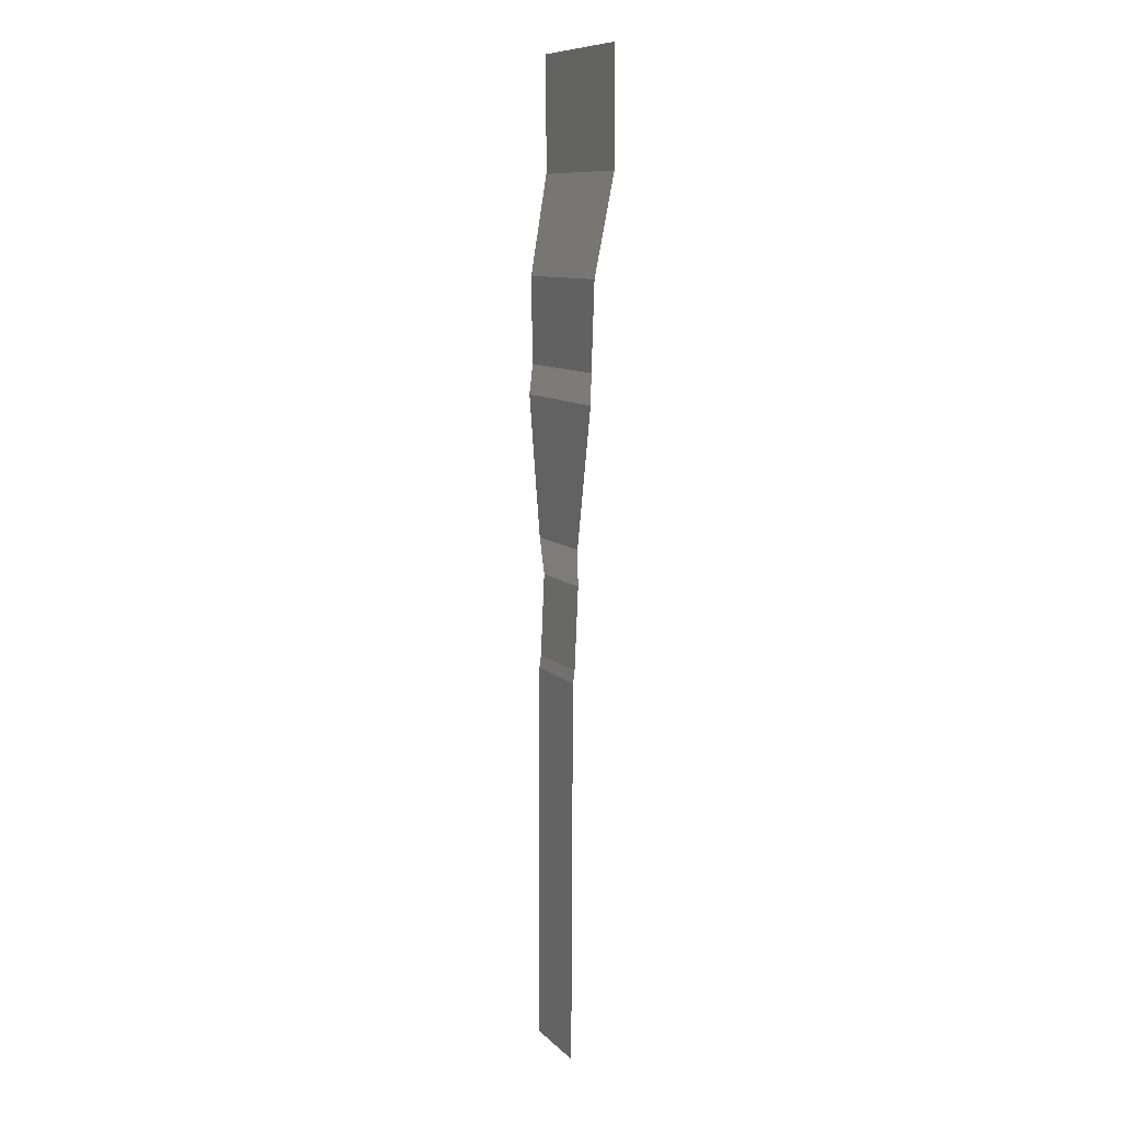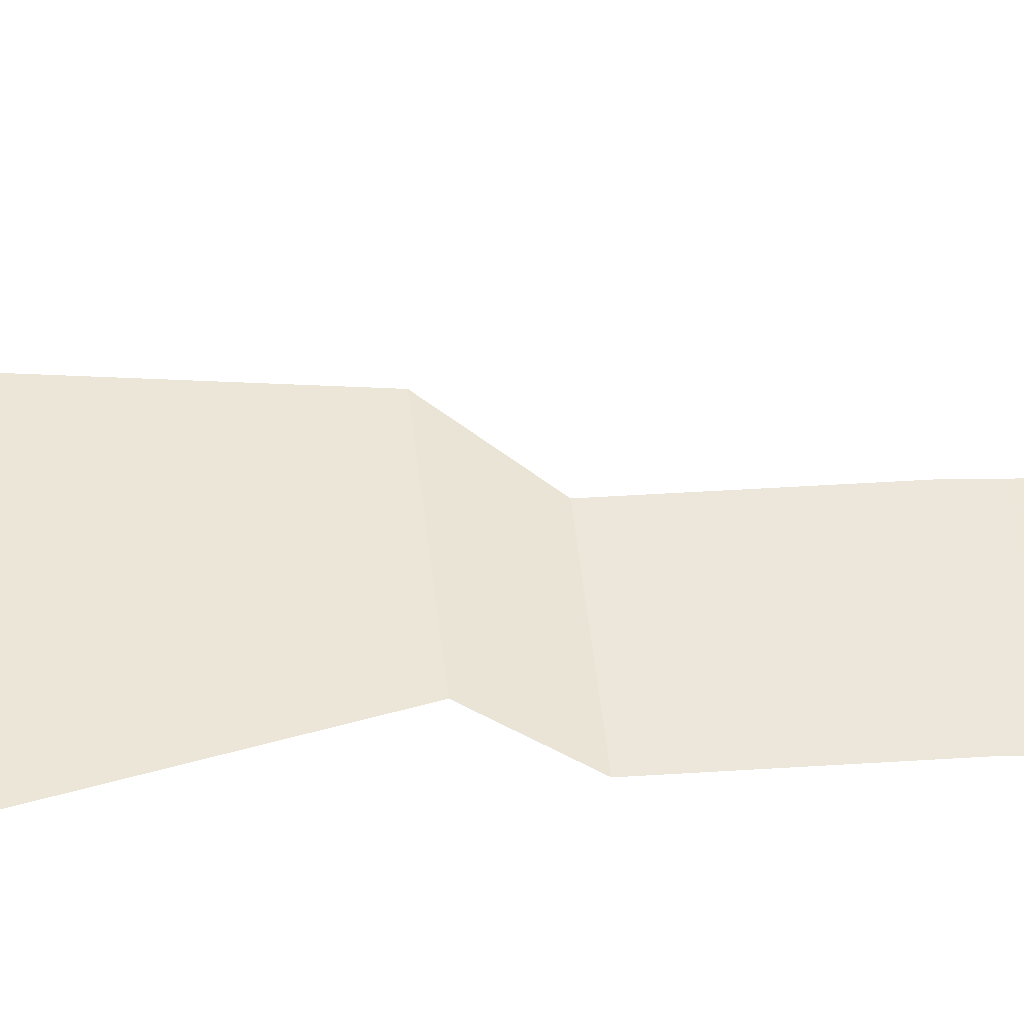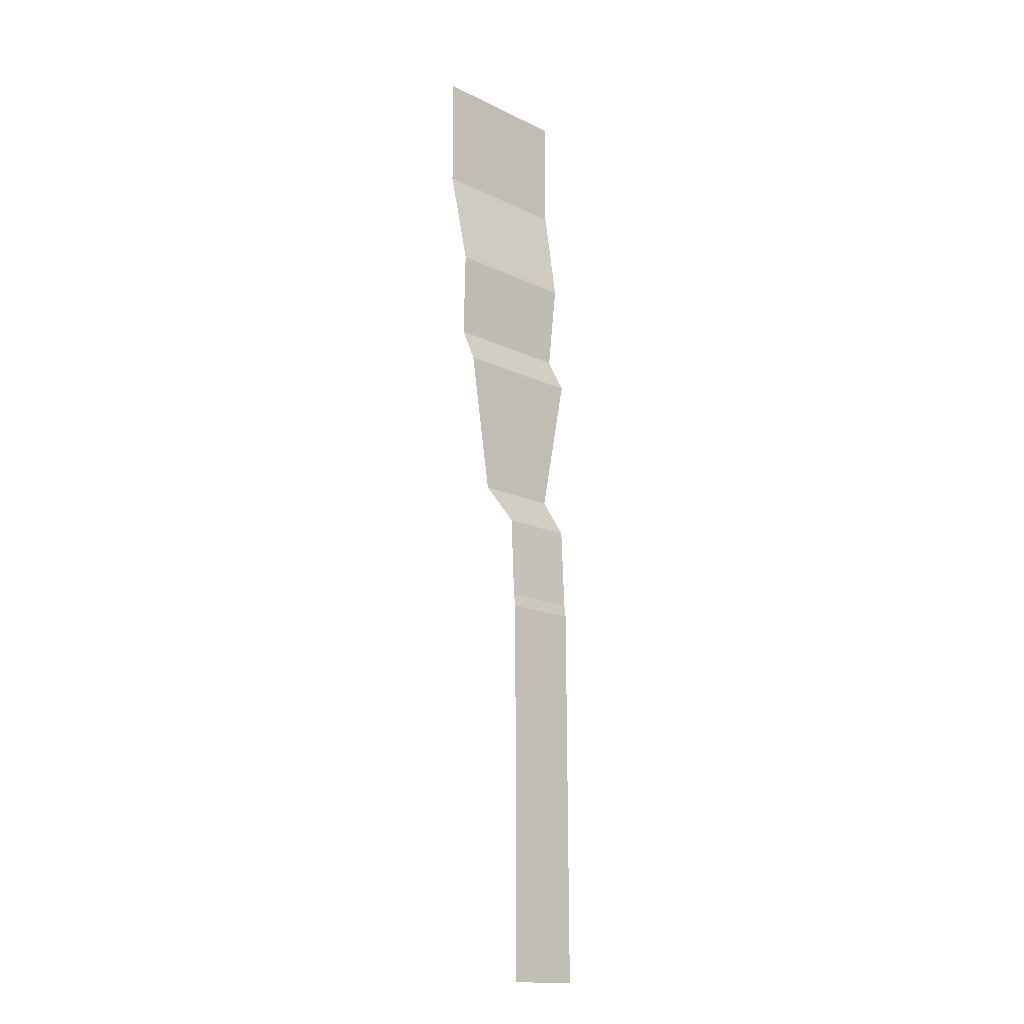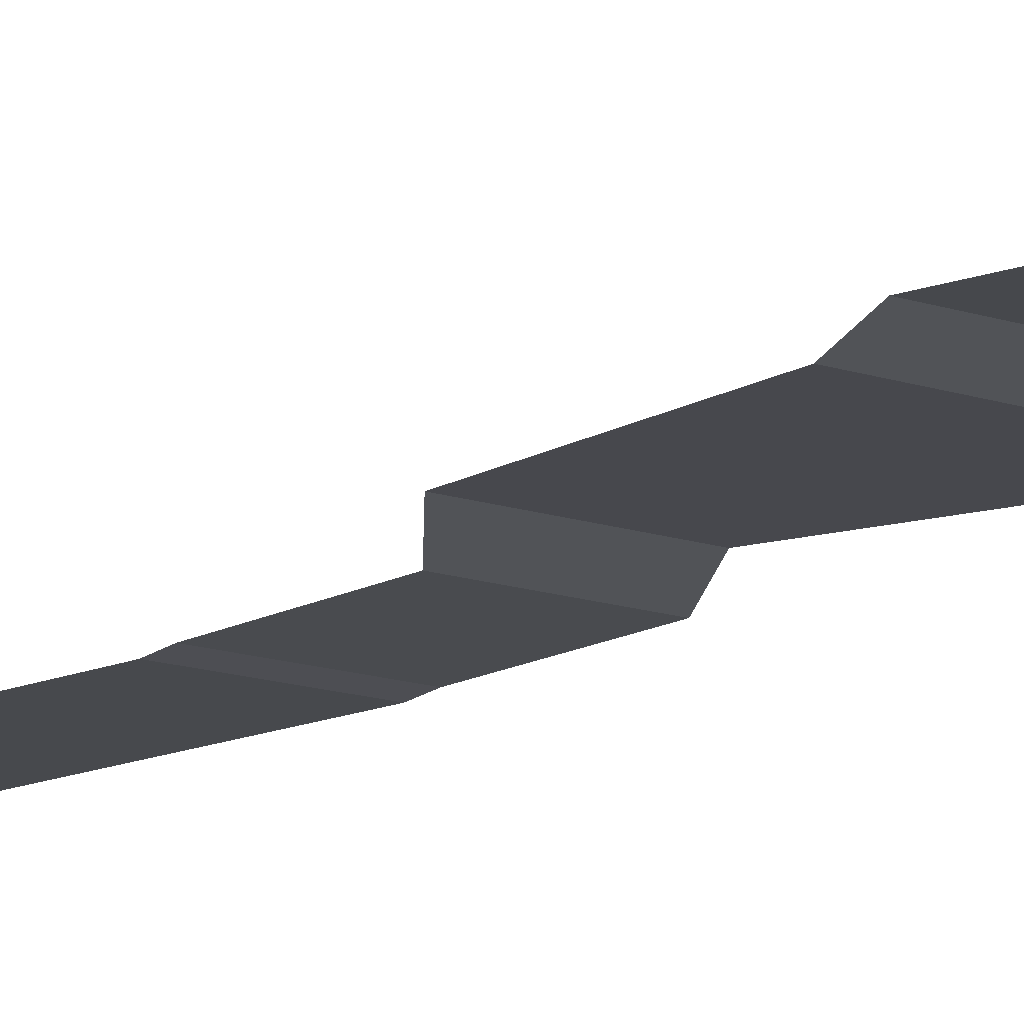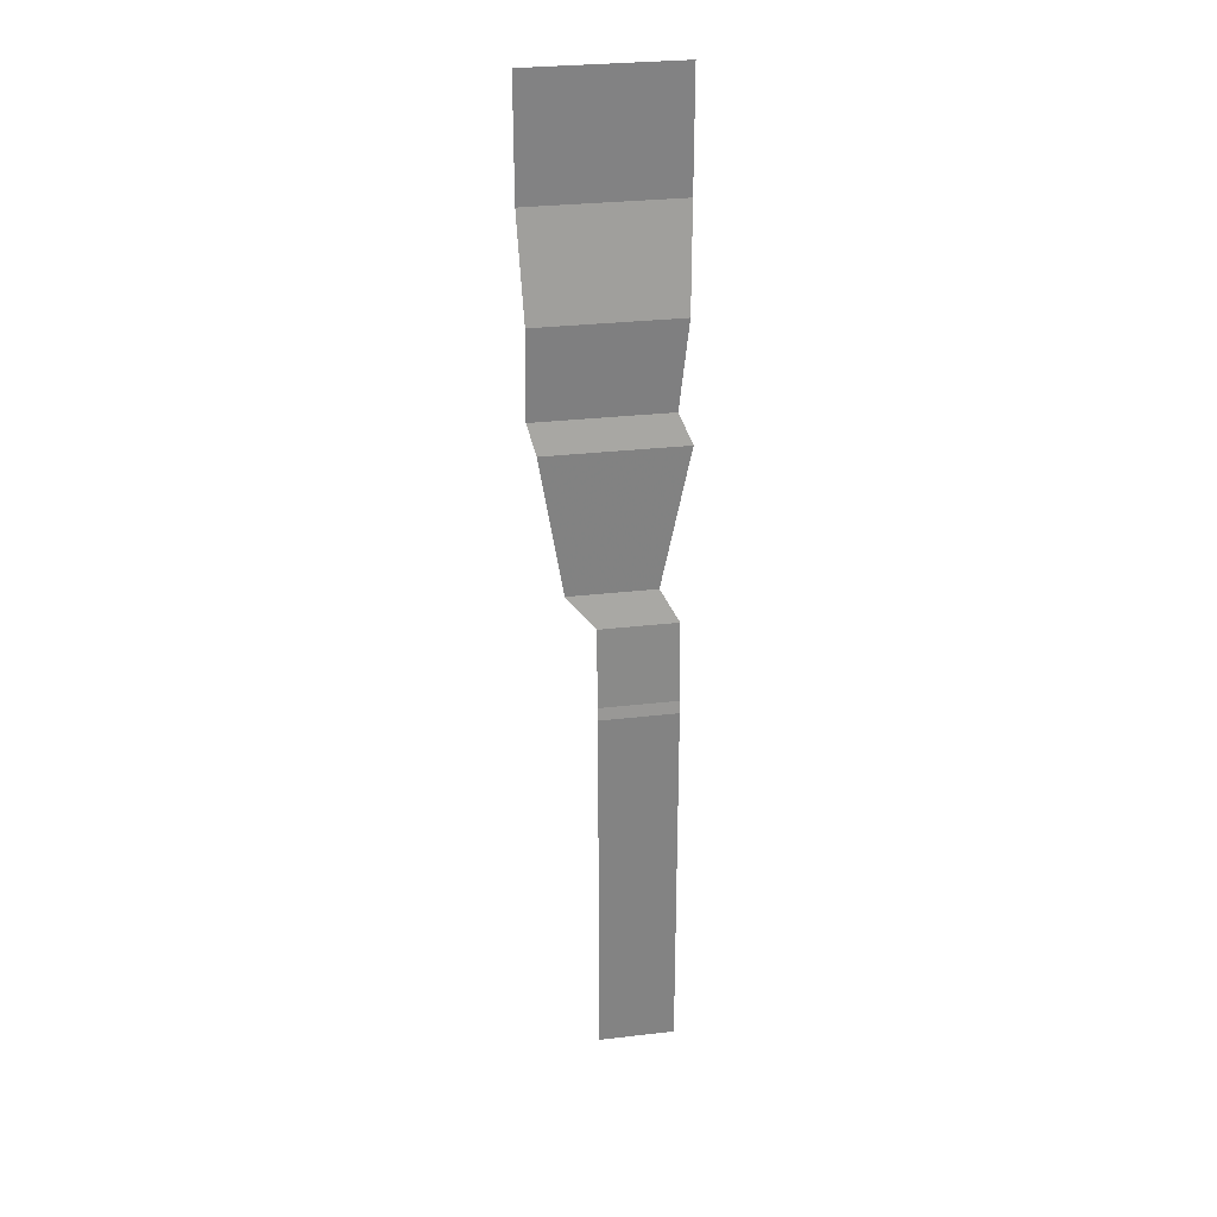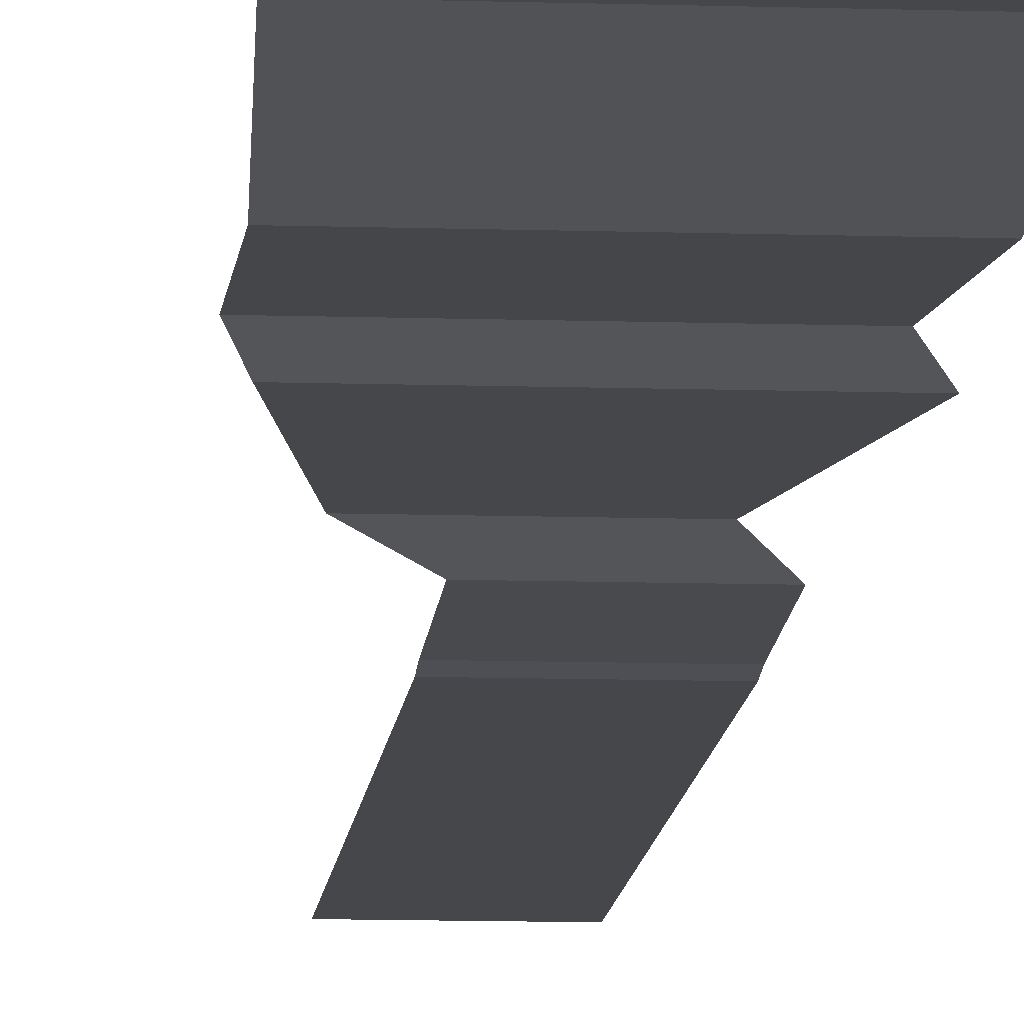
<metadata>
{"format":"obj","ext":"obj","renderer":"f3d","projection":"perspective","resolution":1024,"background":"white","views":[{"elev":9.8,"azim":64.7,"up":"+Z"},{"elev":49.5,"azim":83.9,"up":"+Y"},{"elev":-16.0,"azim":-45.0,"up":"+Z"},{"elev":-12.0,"azim":-41.8,"up":"+Y"},{"elev":29.6,"azim":-9.7,"up":"+Z"},{"elev":-10.5,"azim":-4.7,"up":"+Y"}]}
</metadata>
<code>
v -24.01 -102.2 -1889 1
v -24.01 -98.85 -1064 1
v 142.3 -98.85 -1064 1
v 142.3 -102.2 -1889 1
v -157.3 -19.51 227.5 1
v 164.9 -19.51 227.5 1
v 164.9 -19.51 -20.89 1
v -157.3 -19.51 -20.89 1
v 156.6 -58.91 -235.2 1
v -149 -58.91 -235.2 1
v 137.2 -55.68 -423.9 1
v -150.7 -55.68 -423.9 1
v 164.8 -71.03 -487.4 1
v -133.4 -71.03 -487.4 1
v 103 -70.03 -791.6 1
v -83.82 -70.03 -791.6 1
v 142.3 -87.34 -861.1 1
v -24.01 -87.34 -861.1 1
v 142.3 -95.13 -1037 1
v -24.01 -95.13 -1037 1
f 1 2 3
f 1 3 4
f 5 6 7
f 5 7 8
f 8 7 9
f 8 9 10
f 10 9 11
f 10 11 12
f 13 14 12
f 13 12 11
f 14 13 15
f 14 15 16
f 16 15 17
f 16 17 18
f 18 17 19
f 18 19 20
f 20 19 3
f 20 3 2

</code>
